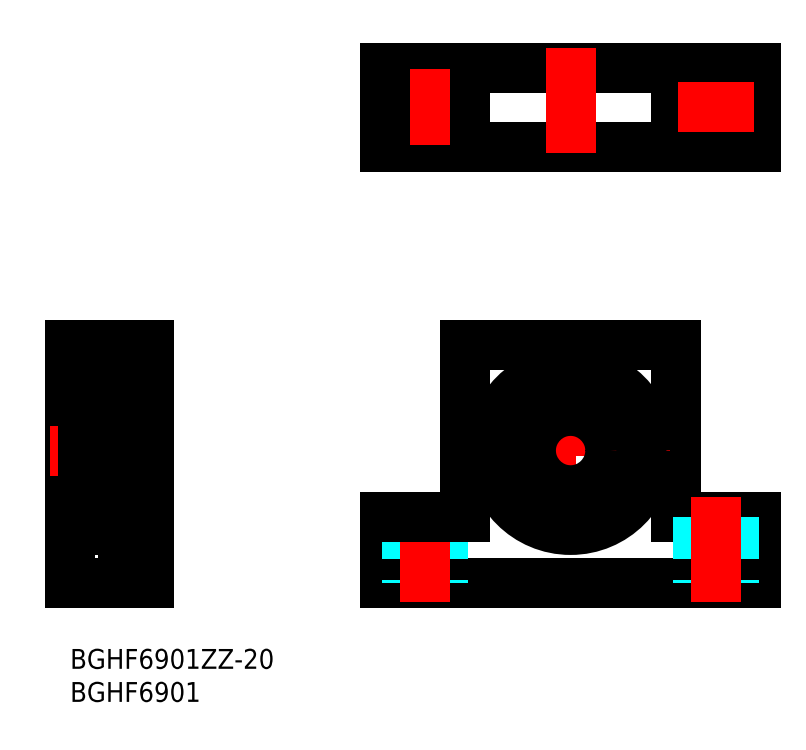
<metadata>
{"format":"dxf","ext":"dxf","renderer":"ezdxf+matplotlib","layout":"modelspace","background":"white","min_lineweight":24,"dpi":150}
</metadata>
<code>
0
SECTION
2
ENTITIES
0
LINE
8
MSM_CONTINUOUS
10
91.67
20
20
30
0
11
91.67
21
46
31
0
0
LINE
8
MSM_CONTINUOUS
10
59.67
20
20
30
0
11
59.67
21
46
31
0
0
LINE
8
MSM_CENTER
10
75.67
20
45
30
0
11
75.67
21
15
31
0
0
LINE
8
MSM_CONTINUOUS
10
103.7
20
10
30
0
11
47.67
21
10
31
0
0
LINE
8
MSM_CONTINUOUS
10
47.67
20
10
30
0
11
47.67
21
20
31
0
0
LINE
8
MSM_DASHED
10
50.92
20
20
30
0
11
50.92
21
10
31
0
0
LINE
8
MSM_DASHED
10
56.42
20
20
30
0
11
56.42
21
10
31
0
0
LINE
8
MSM_CENTER
10
53.67
20
23
30
0
11
53.67
21
7
31
0
0
LINE
8
MSM_CONTINUOUS
10
47.67
20
20
30
0
11
59.67
21
20
31
0
0
LINE
8
MSM_CONTINUOUS
10
103.7
20
20
30
0
11
91.67
21
20
31
0
0
LINE
8
MSM_DASHED
10
94.92
20
20
30
0
11
94.92
21
10
31
0
0
LINE
8
MSM_CENTER
10
60.67
20
30
30
0
11
90.67
21
30
31
0
0
LINE
8
MSM_CONTINUOUS
10
12
20
10
30
0
11
12
21
46
31
0
0
LINE
8
MSM_CONTINUOUS
10
0
20
46
30
0
11
0
21
10
31
0
0
LINE
8
MSM_CONTINUOUS
10
103.7
20
10
30
0
11
103.7
21
20
31
0
0
LINE
8
MSM_DASHED
10
100.4
20
20
30
0
11
100.4
21
10
31
0
0
LINE
8
MSM_CENTER
10
97.67
20
23
30
0
11
97.67
21
7
31
0
0
LINE
8
MSM_CONTINUOUS
10
0
20
10
30
0
11
12
21
10
31
0
0
LINE
8
MSM_CONTINUOUS
10
0
20
19.5
30
0
11
2
21
19.5
31
0
0
LINE
8
MSM_CENTER
10
-3
20
30
30
0
11
15
21
30
31
0
0
LINE
8
MSM_CONTINUOUS
10
59.67
20
46
30
0
11
91.67
21
46
31
0
0
LINE
8
MSM_CONTINUOUS
10
0
20
46
30
0
11
12
21
46
31
0
0
LINE
8
MSM_CONTINUOUS
10
0
20
40.5
30
0
11
2
21
40.5
31
0
0
LINE
8
MSM_CONTINUOUS
10
8
20
17.4
30
0
11
8
21
42.6
31
0
0
CIRCLE
8
MSM_CONTINUOUS
10
97.67
20
81.91
30
0
40
2.75
0
LINE
8
MSM_CONTINUOUS
10
103.7
20
75.91
30
0
11
103.7
21
87.91
31
0
0
LINE
8
MSM_CONTINUOUS
10
91.67
20
87.91
30
0
11
91.67
21
75.91
31
0
0
LINE
8
MSM_CENTER
10
97.67
20
87.66
30
0
11
97.67
21
76.16
31
0
0
LINE
8
MSM_CONTINUOUS
10
103.7
20
75.91
30
0
11
47.67
21
75.91
31
0
0
LINE
8
MSM_CONTINUOUS
10
47.67
20
87.91
30
0
11
103.7
21
87.91
31
0
0
LINE
8
MSM_CENTER
10
47.92
20
81.91
30
0
11
59.42
21
81.91
31
0
0
LINE
8
MSM_CENTER
10
75.67
20
90.91
30
0
11
75.67
21
72.91
31
0
0
CIRCLE
8
MSM_CONTINUOUS
10
53.67
20
81.91
30
0
40
2.75
0
LINE
8
MSM_CONTINUOUS
10
59.67
20
87.91
30
0
11
59.67
21
75.91
31
0
0
LINE
8
MSM_CENTER
10
53.67
20
87.66
30
0
11
53.67
21
76.16
31
0
0
LINE
8
MSM_CONTINUOUS
10
47.67
20
75.91
30
0
11
47.67
21
87.91
31
0
0
LINE
8
MSM_CONTINUOUS
10
2.3
20
18
30
0
11
8
21
18
31
0
0
LINE
8
MSM_CONTINUOUS
10
2.3
20
24
30
0
11
7.7
21
24
31
0
0
LINE
8
MSM_CONTINUOUS
10
2.3
20
36
30
0
11
7.7
21
36
31
0
0
LINE
8
MSM_CONTINUOUS
10
2.3
20
42
30
0
11
8
21
42
31
0
0
LINE
8
MSM_CONTINUOUS
10
2
20
41.7
30
0
11
2
21
18.3
31
0
0
ARC
8
MSM_CONTINUOUS
10
2.3
20
41.7
30
0
40
0.3
50
90
51
180
0
ARC
8
MSM_CONTINUOUS
10
7.7
20
41.7
30
0
40
0.3
50
0
51
90
0
ARC
8
MSM_CONTINUOUS
10
7.7
20
36.3
30
0
40
0.3
50
270
51
0
0
ARC
8
MSM_CONTINUOUS
10
2.3
20
36.3
30
0
40
0.3
50
180
51
270
0
ARC
8
MSM_CONTINUOUS
10
2.3
20
18.3
30
0
40
0.3
50
180
51
270
0
ARC
8
MSM_CONTINUOUS
10
7.7
20
18.3
30
0
40
0.3
50
270
51
0
0
ARC
8
MSM_CONTINUOUS
10
7.7
20
23.7
30
0
40
0.3
50
0
51
90
0
ARC
8
MSM_CONTINUOUS
10
2.3
20
23.7
30
0
40
0.3
50
90
51
180
0
CIRCLE
8
MSM_CONTINUOUS
10
75.67
20
30
30
0
40
12
0
CIRCLE
8
MSM_CONTINUOUS
10
75.67
20
30
30
0
40
6
0
ARC
8
MSM_CONTINUOUS
10
80.79
20
20.72
30
0
40
2
50
198
51
249.5
0
LINE
8
MSM_CONTINUOUS
10
78.83
20
20.27
30
0
11
78.89
21
20.1
31
0
0
ARC
8
MSM_CONTINUOUS
10
80.87
20
20.94
30
0
40
2.15
50
62.1
51
198
0
ARC
8
MSM_CONTINUOUS
10
82.89
20
24.74
30
0
40
2.15
50
242.1
51
327.2
0
ARC
8
MSM_CONTINUOUS
10
75.67
20
29.37
30
0
40
10.72
50
327.2
51
212.8
0
ARC
8
MSM_CONTINUOUS
10
68.46
20
24.74
30
0
40
2.15
50
212.8
51
297.9
0
ARC
8
MSM_CONTINUOUS
10
70.47
20
20.94
30
0
40
2.15
50
342
51
117.9
0
LINE
8
MSM_CONTINUOUS
10
72.46
20
20.1
30
0
11
72.52
21
20.27
31
0
0
ARC
8
MSM_CONTINUOUS
10
70.56
20
20.72
30
0
40
2
50
290.5
51
342
0
CIRCLE
8
MSM_CONTINUOUS
10
80.87
20
20.94
30
0
40
1
0
CIRCLE
8
MSM_CONTINUOUS
10
70.47
20
20.94
30
0
40
1
0
LINE
8
MSM_CONTINUOUS
10
9.2
20
40.1
30
1.7e-15
11
8
21
40.1
31
1.7e-15
0
LINE
8
MSM_CONTINUOUS
10
9.2
20
23.09
30
1.7e-15
11
8
21
23.09
31
1.7e-15
0
LINE
8
MSM_CONTINUOUS
10
9.2
20
18.72
30
1.7e-15
11
8
21
18.72
31
1.7e-15
0
LINE
8
MSM_CONTINUOUS
10
9.35
20
42.6
30
-0.5
11
9.35
21
17.4
31
-0.5
0
LINE
8
MSM_CONTINUOUS
10
9.35
20
42.6
30
1.7e-15
11
8
21
42.6
31
1.7e-15
0
LINE
8
MSM_CONTINUOUS
10
9.35
20
17.4
30
1.7e-15
11
8
21
17.4
31
1.7e-15
0
LINE
8
MSM_CONTINUOUS
10
12
20
42
30
-0.5
11
9.35
21
42
31
-0.5
0
LINE
8
MSM_CONTINUOUS
10
12
20
18
30
-0.5
11
9.35
21
18
31
-0.5
0
LINE
8
MSM_CONTINUOUS
10
9.2
20
42.6
30
-0.5
11
9.2
21
18.72
31
-0.5
0
LINE
8
MSM_CENTER
10
91.92
20
81.91
30
0
11
103.4
21
81.91
31
0
0
CIRCLE
8
MSM_CONTINUOUS
10
5
20
39
30
0
40
1.587
0
LINE
8
MSM_CONTINUOUS
10
2.932
20
40.1
30
0
11
2.232
21
39.66
31
0
0
LINE
8
MSM_CONTINUOUS
10
3.132
20
39.99
30
0
11
2.432
21
39.55
31
0
0
LINE
8
MSM_CONTINUOUS
10
3.219
20
38
30
0
11
3.767
21
38
31
0
0
LINE
8
MSM_CONTINUOUS
10
2.961
20
37.48
30
0
11
3.125
21
37.93
31
0
0
LINE
8
MSM_CONTINUOUS
10
2.1
20
37.7
30
0
11
2.35
21
37.7
31
0
0
ARC
8
MSM_CONTINUOUS
10
2.1
20
37.6
30
0
40
0.1
50
90
51
180
0
LINE
8
MSM_CONTINUOUS
10
2.737
20
37.35
30
0
11
2.773
21
37.35
31
0
0
LINE
8
MSM_CONTINUOUS
10
2.35
20
37.7
30
0
11
2.584
21
37.42
31
0
0
ARC
8
MSM_CONTINUOUS
10
2.737
20
37.55
30
0
40
0.2
50
220
51
270
0
ARC
8
MSM_CONTINUOUS
10
2.773
20
37.55
30
0
40
0.2
50
270
51
340.1
0
ARC
8
MSM_CONTINUOUS
10
2.432
20
38.05
30
0
40
0.2
50
180
51
270
0
LINE
8
MSM_CONTINUOUS
10
2.232
20
39.66
30
0
11
2.232
21
38.05
31
0
0
LINE
8
MSM_CONTINUOUS
10
2.432
20
39.55
30
0
11
2.432
21
38.05
31
0
0
LINE
8
MSM_CONTINUOUS
10
2.882
20
38.05
30
0
11
2.432
21
38.05
31
0
0
LINE
8
MSM_CONTINUOUS
10
2.432
20
37.85
30
0
11
2.882
21
37.85
31
0
0
LINE
8
MSM_CONTINUOUS
10
2.882
20
37.85
30
0
11
2.882
21
38.05
31
0
0
ARC
8
MSM_CONTINUOUS
10
3.219
20
37.9
30
0
40
0.1
50
90
51
160.1
0
LINE
8
MSM_CONTINUOUS
10
3.253
20
40
30
0
11
3.767
21
40
31
0
0
LINE
8
MSM_CONTINUOUS
10
2.1
20
40.7
30
0
11
2.41
21
40.7
31
0
0
ARC
8
MSM_CONTINUOUS
10
2.1
20
40.8
30
0
40
0.1
50
180
51
270
0
ARC
8
MSM_CONTINUOUS
10
2.8
20
40.7
30
0
40
0.3
50
4.935
51
140
0
ARC
8
MSM_CONTINUOUS
10
2.8
20
40.7
30
0
40
0.1
50
3.086
51
140
0
LINE
8
MSM_CONTINUOUS
10
2.705
20
40.43
30
0
11
2.563
21
40.57
31
0
0
LINE
8
MSM_CONTINUOUS
10
2.563
20
40.29
30
0
11
2.705
21
40.43
31
0
0
LINE
8
MSM_CONTINUOUS
10
2.563
20
40.29
30
0
11
2.422
21
40.43
31
0
0
ARC
8
MSM_CONTINUOUS
10
2.563
20
40.57
30
0
40
0.2
50
140
51
225
0
LINE
8
MSM_CONTINUOUS
10
2.41
20
40.7
30
0
11
2.57
21
40.89
31
0
0
LINE
8
MSM_CONTINUOUS
10
2.563
20
40.57
30
0
11
2.723
21
40.76
31
0
0
LINE
8
MSM_CONTINUOUS
10
3.132
20
40.33
30
0
11
3.132
21
39.99
31
0
0
LINE
8
MSM_CONTINUOUS
10
2.899
20
40.7
30
0
11
2.932
21
40.1
31
0
0
LINE
8
MSM_CONTINUOUS
10
3.098
20
40.72
30
0
11
3.153
21
40.09
31
0
0
ARC
8
MSM_CONTINUOUS
10
3.253
20
40.1
30
0
40
0.1
50
184.9
51
270
0
LINE
8
MSM_CONTINUOUS
10
7.068
20
40.1
30
0
11
7.768
21
39.66
31
0
0
LINE
8
MSM_CONTINUOUS
10
6.868
20
39.99
30
0
11
7.568
21
39.55
31
0
0
LINE
8
MSM_CONTINUOUS
10
6.781
20
38
30
0
11
6.233
21
38
31
0
0
LINE
8
MSM_CONTINUOUS
10
7.039
20
37.48
30
0
11
6.875
21
37.93
31
0
0
LINE
8
MSM_CONTINUOUS
10
7.9
20
37.7
30
0
11
7.65
21
37.7
31
0
0
ARC
8
MSM_CONTINUOUS
10
7.9
20
37.6
30
0
40
0.1
50
0
51
90
0
LINE
8
MSM_CONTINUOUS
10
7.263
20
37.35
30
0
11
7.227
21
37.35
31
0
0
LINE
8
MSM_CONTINUOUS
10
7.65
20
37.7
30
0
11
7.416
21
37.42
31
0
0
ARC
8
MSM_CONTINUOUS
10
7.263
20
37.55
30
0
40
0.2
50
270
51
320
0
ARC
8
MSM_CONTINUOUS
10
7.227
20
37.55
30
0
40
0.2
50
199.9
51
270
0
ARC
8
MSM_CONTINUOUS
10
7.568
20
38.05
30
0
40
0.2
50
270
51
0
0
LINE
8
MSM_CONTINUOUS
10
7.768
20
39.66
30
0
11
7.768
21
38.05
31
0
0
LINE
8
MSM_CONTINUOUS
10
7.568
20
39.55
30
0
11
7.568
21
38.05
31
0
0
LINE
8
MSM_CONTINUOUS
10
7.118
20
38.05
30
0
11
7.568
21
38.05
31
0
0
LINE
8
MSM_CONTINUOUS
10
7.568
20
37.85
30
0
11
7.118
21
37.85
31
0
0
LINE
8
MSM_CONTINUOUS
10
7.118
20
37.85
30
0
11
7.118
21
38.05
31
0
0
ARC
8
MSM_CONTINUOUS
10
6.781
20
37.9
30
0
40
0.1
50
19.94
51
90
0
LINE
8
MSM_CONTINUOUS
10
6.747
20
40
30
0
11
6.233
21
40
31
0
0
LINE
8
MSM_CONTINUOUS
10
7.9
20
40.7
30
0
11
7.59
21
40.7
31
0
0
ARC
8
MSM_CONTINUOUS
10
7.9
20
40.8
30
0
40
0.1
50
270
51
0
0
ARC
8
MSM_CONTINUOUS
10
7.2
20
40.7
30
0
40
0.3
50
40.01
51
175.1
0
ARC
8
MSM_CONTINUOUS
10
7.2
20
40.7
30
0
40
0.1
50
40.04
51
176.9
0
LINE
8
MSM_CONTINUOUS
10
7.295
20
40.43
30
0
11
7.437
21
40.57
31
0
0
LINE
8
MSM_CONTINUOUS
10
7.437
20
40.29
30
0
11
7.295
21
40.43
31
0
0
LINE
8
MSM_CONTINUOUS
10
7.437
20
40.29
30
0
11
7.578
21
40.43
31
0
0
ARC
8
MSM_CONTINUOUS
10
7.437
20
40.57
30
0
40
0.2
50
315
51
40.01
0
LINE
8
MSM_CONTINUOUS
10
7.59
20
40.7
30
0
11
7.43
21
40.89
31
0
0
LINE
8
MSM_CONTINUOUS
10
7.437
20
40.57
30
0
11
7.277
21
40.76
31
0
0
LINE
8
MSM_CONTINUOUS
10
6.868
20
40.33
30
0
11
6.868
21
39.99
31
0
0
LINE
8
MSM_CONTINUOUS
10
7.101
20
40.7
30
0
11
7.068
21
40.1
31
0
0
LINE
8
MSM_CONTINUOUS
10
6.902
20
40.72
30
0
11
6.847
21
40.09
31
0
0
ARC
8
MSM_CONTINUOUS
10
6.747
20
40.1
30
0
40
0.1
50
270
51
355.1
0
CIRCLE
8
MSM_CONTINUOUS
10
5
20
21
30
0
40
1.587
0
LINE
8
MSM_CONTINUOUS
10
2.932
20
19.9
30
0
11
2.232
21
20.34
31
0
0
LINE
8
MSM_CONTINUOUS
10
3.132
20
20.01
30
0
11
2.432
21
20.45
31
0
0
LINE
8
MSM_CONTINUOUS
10
3.219
20
22
30
0
11
3.767
21
22
31
0
0
LINE
8
MSM_CONTINUOUS
10
2.961
20
22.52
30
0
11
3.125
21
22.07
31
0
0
LINE
8
MSM_CONTINUOUS
10
2.1
20
22.3
30
0
11
2.35
21
22.3
31
0
0
ARC
8
MSM_CONTINUOUS
10
2.1
20
22.4
30
0
40
0.1
50
180
51
270
0
LINE
8
MSM_CONTINUOUS
10
2.737
20
22.65
30
0
11
2.773
21
22.65
31
0
0
LINE
8
MSM_CONTINUOUS
10
2.35
20
22.3
30
0
11
2.584
21
22.58
31
0
0
ARC
8
MSM_CONTINUOUS
10
2.737
20
22.45
30
0
40
0.2
50
90
51
140
0
ARC
8
MSM_CONTINUOUS
10
2.773
20
22.45
30
0
40
0.2
50
19.94
51
90
0
ARC
8
MSM_CONTINUOUS
10
2.432
20
21.95
30
0
40
0.2
50
90
51
180
0
LINE
8
MSM_CONTINUOUS
10
2.232
20
20.34
30
0
11
2.232
21
21.95
31
0
0
LINE
8
MSM_CONTINUOUS
10
2.432
20
20.45
30
0
11
2.432
21
21.95
31
0
0
LINE
8
MSM_CONTINUOUS
10
2.882
20
21.95
30
0
11
2.432
21
21.95
31
0
0
LINE
8
MSM_CONTINUOUS
10
2.432
20
22.15
30
0
11
2.882
21
22.15
31
0
0
LINE
8
MSM_CONTINUOUS
10
2.882
20
22.15
30
0
11
2.882
21
21.95
31
0
0
ARC
8
MSM_CONTINUOUS
10
3.219
20
22.1
30
0
40
0.1
50
199.9
51
270
0
LINE
8
MSM_CONTINUOUS
10
3.253
20
20
30
0
11
3.767
21
20
31
0
0
LINE
8
MSM_CONTINUOUS
10
2.1
20
19.3
30
0
11
2.41
21
19.3
31
0
0
ARC
8
MSM_CONTINUOUS
10
2.1
20
19.2
30
0
40
0.1
50
90
51
180
0
ARC
8
MSM_CONTINUOUS
10
2.8
20
19.3
30
0
40
0.3
50
220
51
355.1
0
ARC
8
MSM_CONTINUOUS
10
2.8
20
19.3
30
0
40
0.1
50
220
51
356.9
0
LINE
8
MSM_CONTINUOUS
10
2.705
20
19.57
30
0
11
2.563
21
19.43
31
0
0
LINE
8
MSM_CONTINUOUS
10
2.563
20
19.71
30
0
11
2.705
21
19.57
31
0
0
LINE
8
MSM_CONTINUOUS
10
2.563
20
19.71
30
0
11
2.422
21
19.57
31
0
0
ARC
8
MSM_CONTINUOUS
10
2.563
20
19.43
30
0
40
0.2
50
135
51
220
0
LINE
8
MSM_CONTINUOUS
10
2.41
20
19.3
30
0
11
2.57
21
19.11
31
0
0
LINE
8
MSM_CONTINUOUS
10
2.563
20
19.43
30
0
11
2.723
21
19.24
31
0
0
LINE
8
MSM_CONTINUOUS
10
3.132
20
19.67
30
0
11
3.132
21
20.01
31
0
0
LINE
8
MSM_CONTINUOUS
10
2.899
20
19.3
30
0
11
2.932
21
19.9
31
0
0
LINE
8
MSM_CONTINUOUS
10
3.098
20
19.28
30
0
11
3.153
21
19.91
31
0
0
ARC
8
MSM_CONTINUOUS
10
3.253
20
19.9
30
0
40
0.1
50
90
51
175.1
0
LINE
8
MSM_CONTINUOUS
10
7.068
20
19.9
30
0
11
7.768
21
20.34
31
0
0
LINE
8
MSM_CONTINUOUS
10
6.868
20
20.01
30
0
11
7.568
21
20.45
31
0
0
LINE
8
MSM_CONTINUOUS
10
6.781
20
22
30
0
11
6.233
21
22
31
0
0
LINE
8
MSM_CONTINUOUS
10
7.039
20
22.52
30
0
11
6.875
21
22.07
31
0
0
LINE
8
MSM_CONTINUOUS
10
7.9
20
22.3
30
0
11
7.65
21
22.3
31
0
0
ARC
8
MSM_CONTINUOUS
10
7.9
20
22.4
30
0
40
0.1
50
270
51
0
0
LINE
8
MSM_CONTINUOUS
10
7.263
20
22.65
30
0
11
7.227
21
22.65
31
0
0
LINE
8
MSM_CONTINUOUS
10
7.65
20
22.3
30
0
11
7.416
21
22.58
31
0
0
ARC
8
MSM_CONTINUOUS
10
7.263
20
22.45
30
0
40
0.2
50
39.99
51
90
0
ARC
8
MSM_CONTINUOUS
10
7.227
20
22.45
30
0
40
0.2
50
90
51
160.1
0
ARC
8
MSM_CONTINUOUS
10
7.568
20
21.95
30
0
40
0.2
50
0
51
90
0
LINE
8
MSM_CONTINUOUS
10
7.768
20
20.34
30
0
11
7.768
21
21.95
31
0
0
LINE
8
MSM_CONTINUOUS
10
7.568
20
20.45
30
0
11
7.568
21
21.95
31
0
0
LINE
8
MSM_CONTINUOUS
10
7.118
20
21.95
30
0
11
7.568
21
21.95
31
0
0
LINE
8
MSM_CONTINUOUS
10
7.568
20
22.15
30
0
11
7.118
21
22.15
31
0
0
LINE
8
MSM_CONTINUOUS
10
7.118
20
22.15
30
0
11
7.118
21
21.95
31
0
0
ARC
8
MSM_CONTINUOUS
10
6.781
20
22.1
30
0
40
0.1
50
270
51
340.1
0
LINE
8
MSM_CONTINUOUS
10
6.747
20
20
30
0
11
6.233
21
20
31
0
0
LINE
8
MSM_CONTINUOUS
10
7.9
20
19.3
30
0
11
7.59
21
19.3
31
0
0
ARC
8
MSM_CONTINUOUS
10
7.9
20
19.2
30
0
40
0.1
50
0
51
90
0
ARC
8
MSM_CONTINUOUS
10
7.2
20
19.3
30
0
40
0.3
50
184.9
51
320
0
ARC
8
MSM_CONTINUOUS
10
7.2
20
19.3
30
0
40
0.1
50
183.1
51
320
0
LINE
8
MSM_CONTINUOUS
10
7.295
20
19.57
30
0
11
7.437
21
19.43
31
0
0
LINE
8
MSM_CONTINUOUS
10
7.437
20
19.71
30
0
11
7.295
21
19.57
31
0
0
LINE
8
MSM_CONTINUOUS
10
7.437
20
19.71
30
0
11
7.578
21
19.57
31
0
0
ARC
8
MSM_CONTINUOUS
10
7.437
20
19.43
30
0
40
0.2
50
320
51
45
0
LINE
8
MSM_CONTINUOUS
10
7.59
20
19.3
30
0
11
7.43
21
19.11
31
0
0
LINE
8
MSM_CONTINUOUS
10
7.437
20
19.43
30
0
11
7.277
21
19.24
31
0
0
LINE
8
MSM_CONTINUOUS
10
6.868
20
19.67
30
0
11
6.868
21
20.01
31
0
0
LINE
8
MSM_CONTINUOUS
10
7.101
20
19.3
30
0
11
7.068
21
19.9
31
0
0
LINE
8
MSM_CONTINUOUS
10
6.902
20
19.28
30
0
11
6.847
21
19.91
31
0
0
ARC
8
MSM_CONTINUOUS
10
6.747
20
19.9
30
0
40
0.1
50
4.935
51
90
0
TEXT
8
MSM_PART_NUMBER
10
0
20
-3
30
0
40
3
1
BGHF6901ZZ-20
0
TEXT
8
MSM_PART_NUMBER
10
0
20
-8
30
0
40
3
1
BGHF6901
0
ENDSEC
0
EOF

</code>
